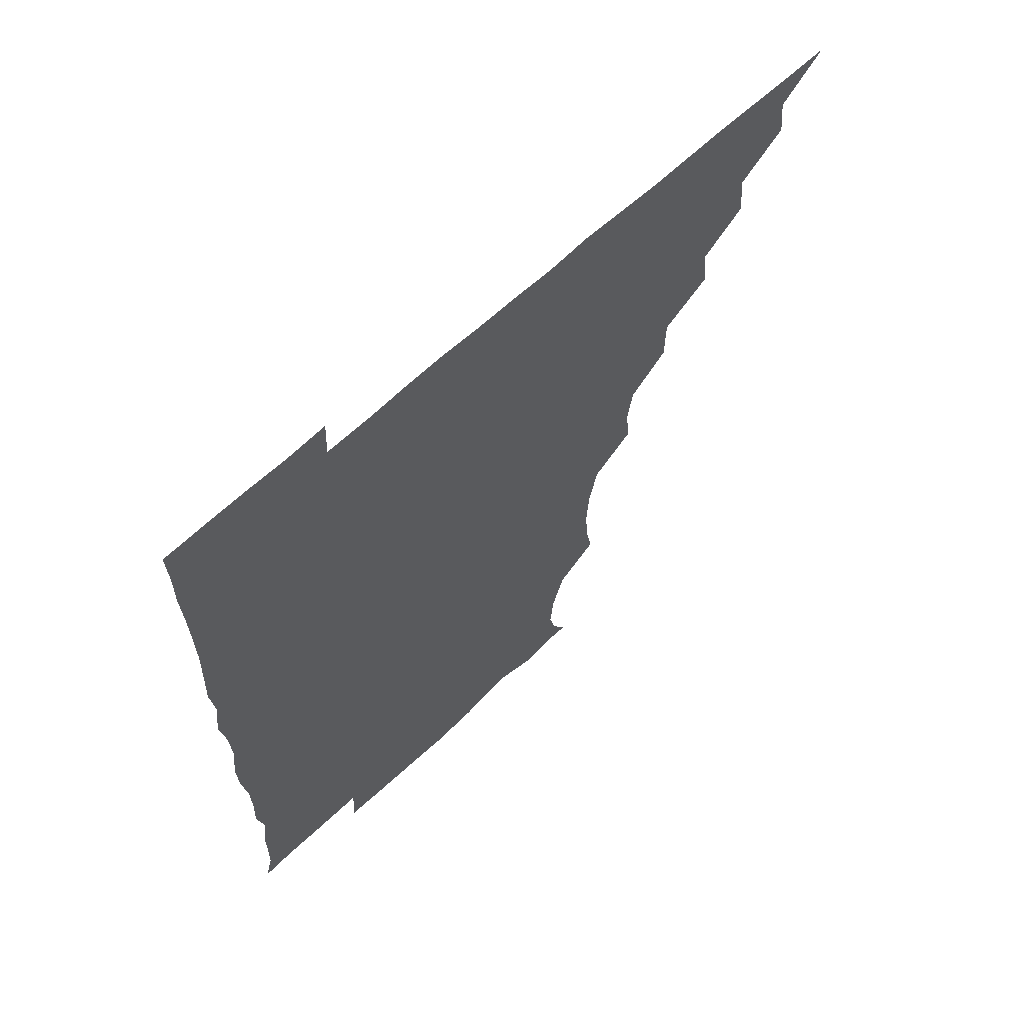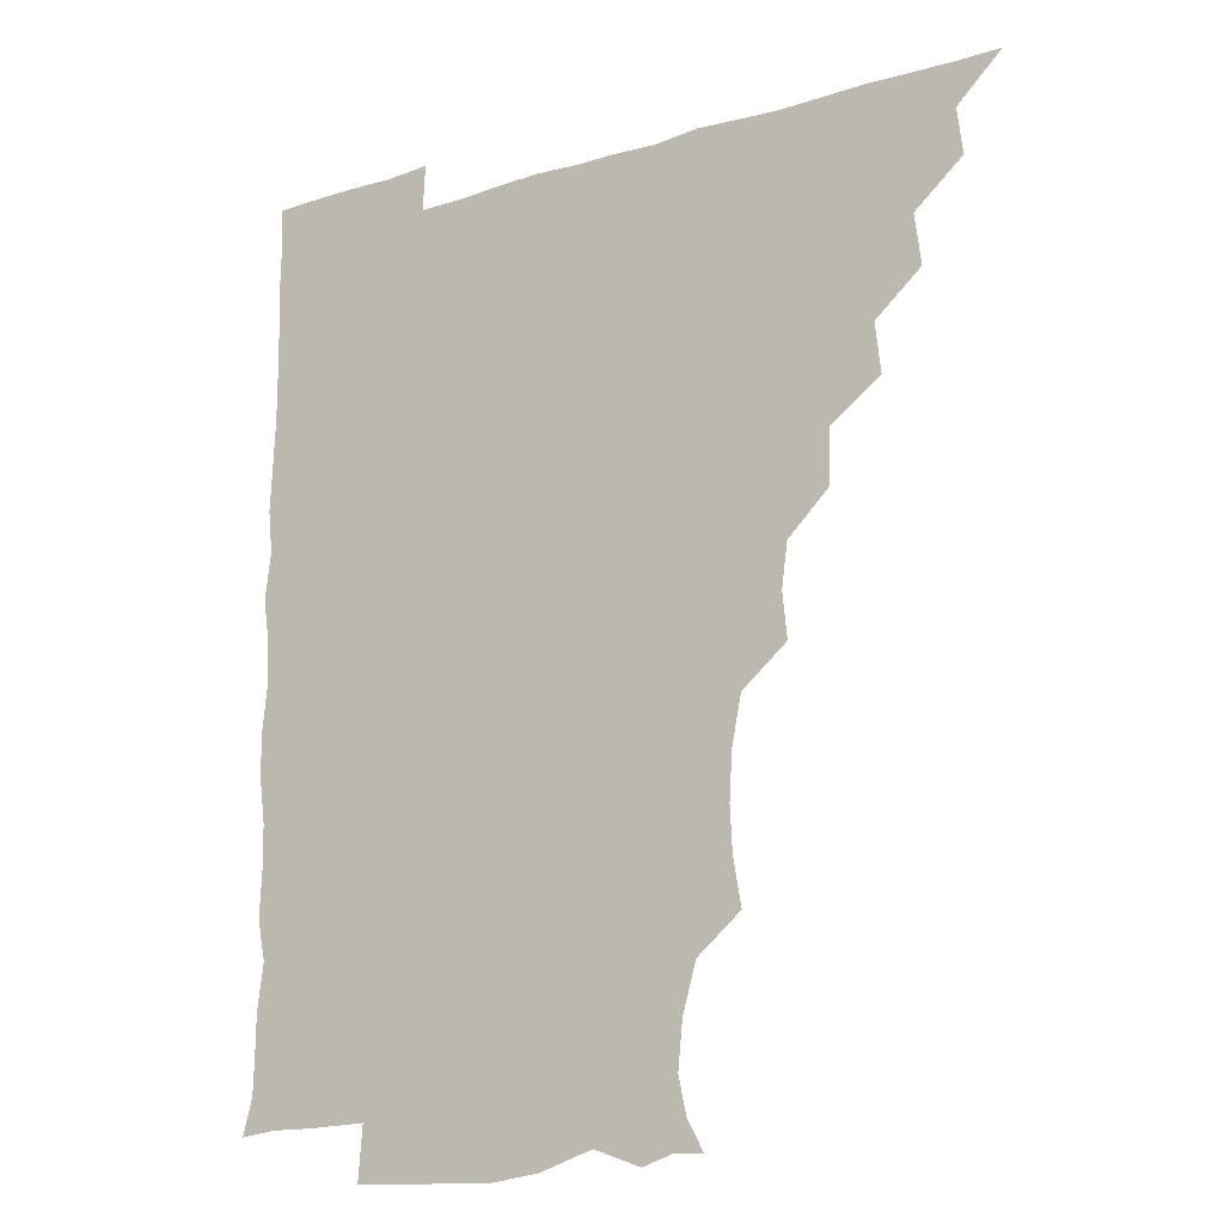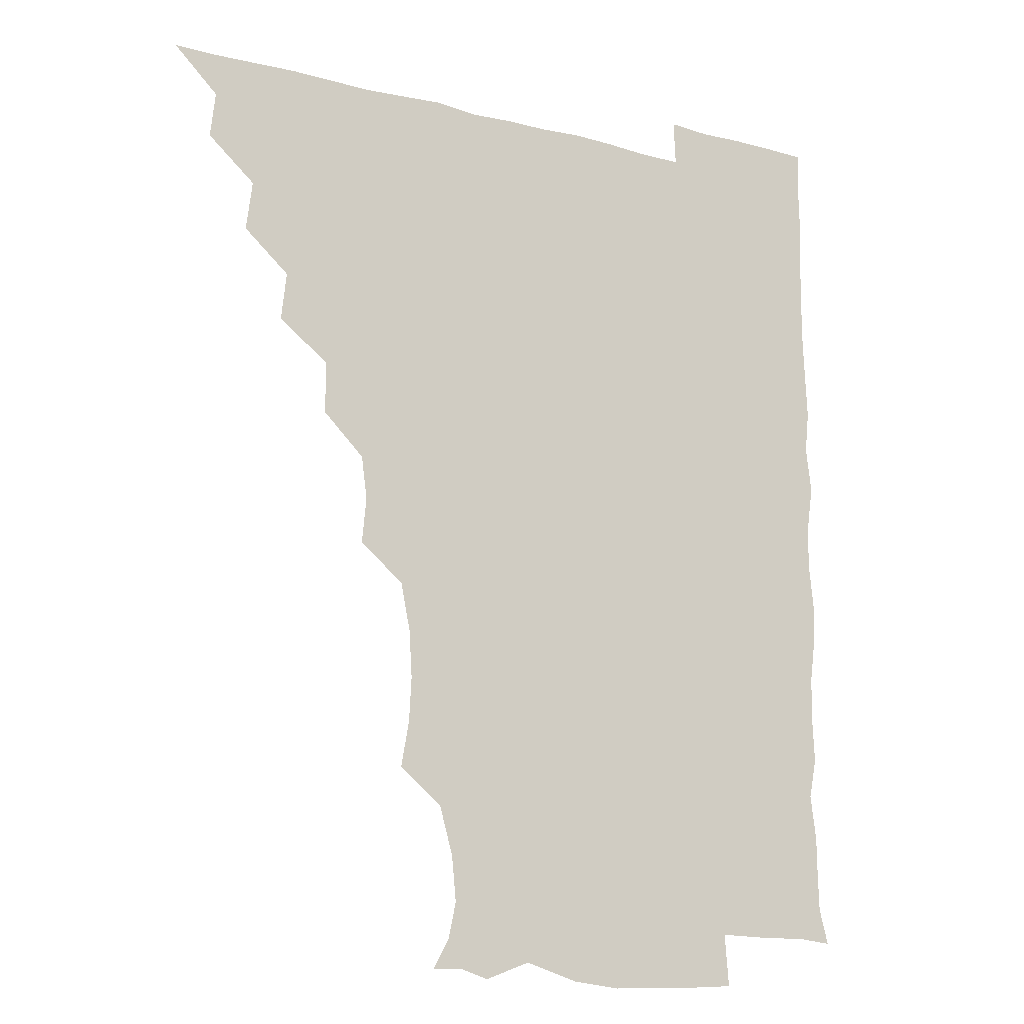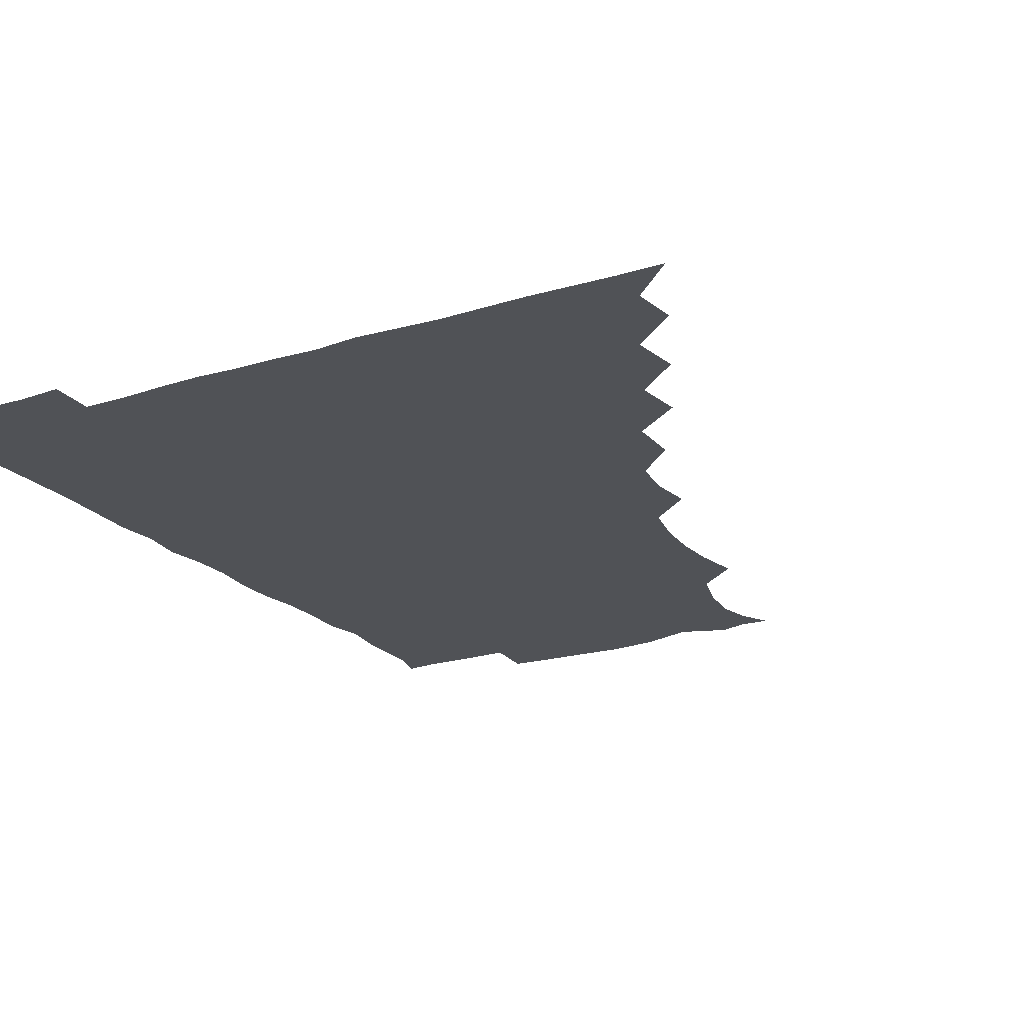
<metadata>
{"format":"obj","ext":"obj","renderer":"f3d","projection":"perspective","resolution":1024,"background":"white","views":[{"elev":65.3,"azim":136.9,"up":"+Y"},{"elev":-17.2,"azim":-148.2,"up":"+Y"},{"elev":-14.7,"azim":-29.4,"up":"+Y"},{"elev":-20.9,"azim":-150.7,"up":"+Z"}]}
</metadata>
<code>
v 450.9 495.9 0
v 464.8 464.6 0
v 466.6 480.7 0
v 466.5 495.7 0
v 479.5 432.5 0
v 481.6 450.1 0
v 481.6 465.8 0
v 481.7 480.7 0
v 481.3 496.1 0
v 493.7 401.4 0
v 495.6 418.5 0
v 496.7 435.8 0
v 497.1 451.1 0
v 497 466 0
v 496.4 481 0
v 496 496.5 0
v 511.6 369.9 0
v 511.4 388.4 0
v 511.9 406.1 0
v 512.5 422.4 0
v 512.6 437.3 0
v 511.9 451.3 0
v 511.5 466 0
v 511.4 480.8 0
v 510.9 496.2 0
v 526.6 324.9 0
v 528.1 340.7 0
v 526.1 355.7 0
v 527.8 376.5 0
v 527.2 391.6 0
v 526.6 406.5 0
v 526.2 420.9 0
v 526.5 436.2 0
v 526.6 451.1 0
v 526.5 465.8 0
v 526.3 480.8 0
v 526.1 495.9 0
v 543.1 247.3 0
v 545.9 263.8 0
v 546.6 278.8 0
v 545.6 295.2 0
v 542.3 311.9 0
v 542.3 329.5 0
v 542.6 345.9 0
v 542.3 361.7 0
v 541.6 376.2 0
v 542.1 392.5 0
v 542 407 0
v 542.1 421.9 0
v 541.7 436.3 0
v 542.3 450.9 0
v 541.4 465.9 0
v 541.1 480.8 0
v 541.1 496.7 0
v 556.3 179.4 0
v 561.9 189.8 0
v 564.6 202.2 0
v 563 217.9 0
v 558.3 234.7 0
v 558.8 254.3 0
v 559.2 269.7 0
v 559.2 285.1 0
v 557.9 300 0
v 556.6 315.1 0
v 557 331.6 0
v 556.8 346.5 0
v 557.1 362.8 0
v 556.6 376.7 0
v 556.3 391.5 0
v 556.8 407.2 0
v 556.7 421.8 0
v 556.9 436.6 0
v 556.5 451.1 0
v 556.1 466.1 0
v 556 480.9 0
v 555.4 497.5 0
v 566.5 179.8 0
v 573.9 193.4 0
v 575.5 210.2 0
v 574.3 225.9 0
v 573.1 241.8 0
v 572.4 255.9 0
v 572.8 271.5 0
v 572.9 288 0
v 572.6 303 0
v 571.7 316.2 0
v 571.4 331.7 0
v 571.9 348 0
v 571.5 362.2 0
v 571.7 377.9 0
v 571.8 392.6 0
v 571.6 407.2 0
v 571.7 422.2 0
v 571.6 436.4 0
v 571.5 450.9 0
v 571.2 465.9 0
v 570.9 481.1 0
v 570.8 496.1 0
v 576.8 176.6 0
v 586 196.1 0
v 588.1 212.5 0
v 587.8 229.2 0
v 587.2 243.4 0
v 587 258.8 0
v 588.4 273.2 0
v 587.1 287.5 0
v 586.5 302.4 0
v 586.8 318.5 0
v 586.8 333.1 0
v 586.6 347.5 0
v 586.4 362 0
v 586.1 376.1 0
v 586.3 391.7 0
v 586.4 406.9 0
v 586.2 421.3 0
v 586.4 436.3 0
v 586.4 451 0
v 586.3 465.7 0
v 586.2 480.4 0
v 585.6 496.8 0
v 593.1 182.7 0
v 601.5 198.7 0
v 602.9 214 0
v 602.2 227.5 0
v 601.6 242.5 0
v 601.1 255.9 0
v 601.8 274.4 0
v 601.6 288.8 0
v 601.9 302.6 0
v 601.4 317.3 0
v 601.2 332.3 0
v 601.3 347.4 0
v 601.3 362.4 0
v 601.6 377.8 0
v 601.2 391.8 0
v 601.4 407.4 0
v 601.3 421.5 0
v 601.2 436.2 0
v 601.5 450.9 0
v 601.3 465.7 0
v 601 481.1 0
v 600.6 496.7 0
v 612.1 176.7 0
v 616 197.6 0
v 616.8 213.5 0
v 616.6 229.5 0
v 616.4 241.5 0
v 616.2 257.2 0
v 615.9 274.3 0
v 616 287.5 0
v 616.2 303.8 0
v 616.4 318.3 0
v 616 332.6 0
v 616.4 347.2 0
v 616.1 362.8 0
v 616.1 377.8 0
v 616.2 391.8 0
v 616.1 406.7 0
v 616.4 422 0
v 616.4 436.4 0
v 616.4 451 0
v 616.4 465.5 0
v 616.2 480.1 0
v 615.1 497.5 0
v 629.2 174.8 0
v 630.2 197.6 0
v 630.6 215.9 0
v 631.1 228.9 0
v 631.2 244.3 0
v 632.1 257 0
v 630.5 273.1 0
v 630.8 287.4 0
v 630.7 302.8 0
v 630.9 318.4 0
v 630.9 330.9 0
v 630.8 348.4 0
v 630.9 362.8 0
v 630.9 377 0
v 631 392.3 0
v 631 407 0
v 631.1 421.8 0
v 631.2 436.6 0
v 631.5 451.1 0
v 631.3 465.6 0
v 630.7 481.3 0
v 629.6 497.1 0
v 646.1 175.5 0
v 645.5 198.3 0
v 645.4 213 0
v 645.6 229.2 0
v 645.4 242.8 0
v 645.8 260.5 0
v 646 273.9 0
v 645.8 288.1 0
v 645.5 302.7 0
v 645.2 318.8 0
v 645.7 332.6 0
v 645.7 348.2 0
v 645.6 362.6 0
v 645.6 377.3 0
v 645.6 392.8 0
v 645.8 407.3 0
v 645.8 422.3 0
v 645.9 436.6 0
v 646.2 451.2 0
v 646.1 466 0
v 646.2 480.7 0
v 645.2 496.1 0
v 662.8 176 0
v 660.5 196.6 0
v 659.8 213.4 0
v 660 229 0
v 660.4 243.8 0
v 660.5 258.2 0
v 660.1 274 0
v 660.4 288.3 0
v 660.2 303 0
v 659.9 318.1 0
v 660.9 331.1 0
v 659.9 348.3 0
v 660.2 362.7 0
v 660.4 377.3 0
v 660.8 391.7 0
v 660.4 407.4 0
v 660.7 421.8 0
v 660.9 436.1 0
v 661 451.8 0
v 661.1 466.1 0
v 661.5 480.7 0
v 661.1 496 0
v 660.3 512.1 0
v 677.3 176.8 0
v 675.9 195.2 0
v 675.1 211.8 0
v 674.5 227.9 0
v 674.5 243.2 0
v 674.3 259.1 0
v 674.4 274 0
v 674.4 289 0
v 674.7 303.3 0
v 674.9 317.5 0
v 675 332.8 0
v 674.7 347.9 0
v 675.1 362.2 0
v 675.5 376.6 0
v 675.1 392.5 0
v 675.3 407 0
v 675.1 422.4 0
v 675.6 436.6 0
v 675.5 451.9 0
v 675.9 466.2 0
v 676.2 480.9 0
v 676.4 495.3 0
v 675.5 511 0
v 695.1 194.7 0
v 690.3 211.7 0
v 688.8 228 0
v 688.7 242.8 0
v 688.9 257.4 0
v 688.7 273 0
v 688.6 288.1 0
v 689 302.8 0
v 689.3 317.4 0
v 689.4 332.3 0
v 689.5 346.8 0
v 689.6 361.9 0
v 689.4 377.4 0
v 689 392.9 0
v 689.7 407.1 0
v 690 421.7 0
v 690.2 436.3 0
v 689.9 452.1 0
v 690.6 466.3 0
v 690.8 480.9 0
v 691.1 495.3 0
v 690.5 511.5 0
v 710.3 195 0
v 705.1 210.6 0
v 703.6 225.7 0
v 702.9 240.7 0
v 703 254.9 0
v 702.7 271.3 0
v 703.3 285.4 0
v 702.7 301.5 0
v 703.9 315.8 0
v 703.9 330.8 0
v 702.8 346.6 0
v 704 360.7 0
v 704.1 376.1 0
v 704.7 390.3 0
v 703.9 406.5 0
v 703.9 421.4 0
v 704.2 436.3 0
v 705 451.1 0
v 704.8 466.6 0
v 705.6 480.9 0
v 705.4 495.3 0
v 705.6 511.3 0
v 722.6 193.6 0
v 719.3 206 0
v 718.9 218.8 0
v 718.8 232.5 0
v 716.8 248.4 0
v 719.5 262.3 0
v 718.8 277.8 0
v 719 293.5 0
v 720.9 308.3 0
v 721.3 323 0
v 719.6 339.4 0
v 720 355 0
v 722.1 369.7 0
v 720.2 385.8 0
v 721.6 400.6 0
v 720.9 416.2 0
v 720.2 432.4 0
v 720.2 448.6 0
v 720.4 464.8 0
v 720.9 480.3 0
v 720.6 495.8 0
v 721 510.8 0
f 3 4 1
f 6 7 2
f 2 7 3
f 7 8 3
f 3 8 4
f 8 9 4
f 11 12 5
f 5 12 6
f 12 13 6
f 6 13 7
f 13 14 7
f 7 14 8
f 14 15 8
f 8 15 9
f 15 16 9
f 18 19 10
f 10 19 11
f 19 20 11
f 11 20 12
f 20 21 12
f 12 21 13
f 21 22 13
f 13 22 14
f 22 23 14
f 14 23 15
f 23 24 15
f 15 24 16
f 24 25 16
f 28 29 17
f 17 29 18
f 29 30 18
f 18 30 19
f 30 31 19
f 19 31 20
f 31 32 20
f 20 32 21
f 32 33 21
f 21 33 22
f 33 34 22
f 22 34 23
f 34 35 23
f 23 35 24
f 35 36 24
f 24 36 25
f 36 37 25
f 42 43 26
f 26 43 27
f 43 44 27
f 27 44 28
f 44 45 28
f 28 45 29
f 45 46 29
f 29 46 30
f 46 47 30
f 30 47 31
f 47 48 31
f 31 48 32
f 48 49 32
f 32 49 33
f 49 50 33
f 33 50 34
f 50 51 34
f 34 51 35
f 51 52 35
f 35 52 36
f 52 53 36
f 36 53 37
f 53 54 37
f 59 60 38
f 38 60 39
f 60 61 39
f 39 61 40
f 61 62 40
f 40 62 41
f 62 63 41
f 41 63 42
f 63 64 42
f 42 64 43
f 64 65 43
f 43 65 44
f 65 66 44
f 44 66 45
f 66 67 45
f 45 67 46
f 67 68 46
f 46 68 47
f 68 69 47
f 47 69 48
f 69 70 48
f 48 70 49
f 70 71 49
f 49 71 50
f 71 72 50
f 50 72 51
f 72 73 51
f 51 73 52
f 73 74 52
f 52 74 53
f 74 75 53
f 53 75 54
f 75 76 54
f 55 77 56
f 77 78 56
f 56 78 57
f 78 79 57
f 57 79 58
f 79 80 58
f 58 80 59
f 80 81 59
f 59 81 60
f 81 82 60
f 60 82 61
f 82 83 61
f 61 83 62
f 83 84 62
f 62 84 63
f 84 85 63
f 63 85 64
f 85 86 64
f 64 86 65
f 86 87 65
f 65 87 66
f 87 88 66
f 66 88 67
f 88 89 67
f 67 89 68
f 89 90 68
f 68 90 69
f 90 91 69
f 69 91 70
f 91 92 70
f 70 92 71
f 92 93 71
f 71 93 72
f 93 94 72
f 72 94 73
f 94 95 73
f 73 95 74
f 95 96 74
f 74 96 75
f 96 97 75
f 75 97 76
f 97 98 76
f 77 99 78
f 99 100 78
f 78 100 79
f 100 101 79
f 79 101 80
f 101 102 80
f 80 102 81
f 102 103 81
f 81 103 82
f 103 104 82
f 82 104 83
f 104 105 83
f 83 105 84
f 105 106 84
f 84 106 85
f 106 107 85
f 85 107 86
f 107 108 86
f 86 108 87
f 108 109 87
f 87 109 88
f 109 110 88
f 88 110 89
f 110 111 89
f 89 111 90
f 111 112 90
f 90 112 91
f 112 113 91
f 91 113 92
f 113 114 92
f 92 114 93
f 114 115 93
f 93 115 94
f 115 116 94
f 94 116 95
f 116 117 95
f 95 117 96
f 117 118 96
f 96 118 97
f 118 119 97
f 97 119 98
f 119 120 98
f 99 121 100
f 121 122 100
f 100 122 101
f 122 123 101
f 101 123 102
f 123 124 102
f 102 124 103
f 124 125 103
f 103 125 104
f 125 126 104
f 104 126 105
f 126 127 105
f 105 127 106
f 127 128 106
f 106 128 107
f 128 129 107
f 107 129 108
f 129 130 108
f 108 130 109
f 130 131 109
f 109 131 110
f 131 132 110
f 110 132 111
f 132 133 111
f 111 133 112
f 133 134 112
f 112 134 113
f 134 135 113
f 113 135 114
f 135 136 114
f 114 136 115
f 136 137 115
f 115 137 116
f 137 138 116
f 116 138 117
f 138 139 117
f 117 139 118
f 139 140 118
f 118 140 119
f 140 141 119
f 119 141 120
f 141 142 120
f 121 143 122
f 143 144 122
f 122 144 123
f 144 145 123
f 123 145 124
f 145 146 124
f 124 146 125
f 146 147 125
f 125 147 126
f 147 148 126
f 126 148 127
f 148 149 127
f 127 149 128
f 149 150 128
f 128 150 129
f 150 151 129
f 129 151 130
f 151 152 130
f 130 152 131
f 152 153 131
f 131 153 132
f 153 154 132
f 132 154 133
f 154 155 133
f 133 155 134
f 155 156 134
f 134 156 135
f 156 157 135
f 135 157 136
f 157 158 136
f 136 158 137
f 158 159 137
f 137 159 138
f 159 160 138
f 138 160 139
f 160 161 139
f 139 161 140
f 161 162 140
f 140 162 141
f 162 163 141
f 141 163 142
f 163 164 142
f 143 165 144
f 165 166 144
f 144 166 145
f 166 167 145
f 145 167 146
f 167 168 146
f 146 168 147
f 168 169 147
f 147 169 148
f 169 170 148
f 148 170 149
f 170 171 149
f 149 171 150
f 171 172 150
f 150 172 151
f 172 173 151
f 151 173 152
f 173 174 152
f 152 174 153
f 174 175 153
f 153 175 154
f 175 176 154
f 154 176 155
f 176 177 155
f 155 177 156
f 177 178 156
f 156 178 157
f 178 179 157
f 157 179 158
f 179 180 158
f 158 180 159
f 180 181 159
f 159 181 160
f 181 182 160
f 160 182 161
f 182 183 161
f 161 183 162
f 183 184 162
f 162 184 163
f 184 185 163
f 163 185 164
f 185 186 164
f 165 187 166
f 187 188 166
f 166 188 167
f 188 189 167
f 167 189 168
f 189 190 168
f 168 190 169
f 190 191 169
f 169 191 170
f 191 192 170
f 170 192 171
f 192 193 171
f 171 193 172
f 193 194 172
f 172 194 173
f 194 195 173
f 173 195 174
f 195 196 174
f 174 196 175
f 196 197 175
f 175 197 176
f 197 198 176
f 176 198 177
f 198 199 177
f 177 199 178
f 199 200 178
f 178 200 179
f 200 201 179
f 179 201 180
f 201 202 180
f 180 202 181
f 202 203 181
f 181 203 182
f 203 204 182
f 182 204 183
f 204 205 183
f 183 205 184
f 205 206 184
f 184 206 185
f 206 207 185
f 185 207 186
f 207 208 186
f 187 209 188
f 209 210 188
f 188 210 189
f 210 211 189
f 189 211 190
f 211 212 190
f 190 212 191
f 212 213 191
f 191 213 192
f 213 214 192
f 192 214 193
f 214 215 193
f 193 215 194
f 215 216 194
f 194 216 195
f 216 217 195
f 195 217 196
f 217 218 196
f 196 218 197
f 218 219 197
f 197 219 198
f 219 220 198
f 198 220 199
f 220 221 199
f 199 221 200
f 221 222 200
f 200 222 201
f 222 223 201
f 201 223 202
f 223 224 202
f 202 224 203
f 224 225 203
f 203 225 204
f 225 226 204
f 204 226 205
f 226 227 205
f 205 227 206
f 227 228 206
f 206 228 207
f 228 229 207
f 207 229 208
f 229 230 208
f 209 232 210
f 232 233 210
f 210 233 211
f 233 234 211
f 211 234 212
f 234 235 212
f 212 235 213
f 235 236 213
f 213 236 214
f 236 237 214
f 214 237 215
f 237 238 215
f 215 238 216
f 238 239 216
f 216 239 217
f 239 240 217
f 217 240 218
f 240 241 218
f 218 241 219
f 241 242 219
f 219 242 220
f 242 243 220
f 220 243 221
f 243 244 221
f 221 244 222
f 244 245 222
f 222 245 223
f 245 246 223
f 223 246 224
f 246 247 224
f 224 247 225
f 247 248 225
f 225 248 226
f 248 249 226
f 226 249 227
f 249 250 227
f 227 250 228
f 250 251 228
f 228 251 229
f 251 252 229
f 229 252 230
f 252 253 230
f 230 253 231
f 253 254 231
f 233 255 234
f 255 256 234
f 234 256 235
f 256 257 235
f 235 257 236
f 257 258 236
f 236 258 237
f 258 259 237
f 237 259 238
f 259 260 238
f 238 260 239
f 260 261 239
f 239 261 240
f 261 262 240
f 240 262 241
f 262 263 241
f 241 263 242
f 263 264 242
f 242 264 243
f 264 265 243
f 243 265 244
f 265 266 244
f 244 266 245
f 266 267 245
f 245 267 246
f 267 268 246
f 246 268 247
f 268 269 247
f 247 269 248
f 269 270 248
f 248 270 249
f 270 271 249
f 249 271 250
f 271 272 250
f 250 272 251
f 272 273 251
f 251 273 252
f 273 274 252
f 252 274 253
f 274 275 253
f 253 275 254
f 275 276 254
f 255 277 256
f 277 278 256
f 256 278 257
f 278 279 257
f 257 279 258
f 279 280 258
f 258 280 259
f 280 281 259
f 259 281 260
f 281 282 260
f 260 282 261
f 282 283 261
f 261 283 262
f 283 284 262
f 262 284 263
f 284 285 263
f 263 285 264
f 285 286 264
f 264 286 265
f 286 287 265
f 265 287 266
f 287 288 266
f 266 288 267
f 288 289 267
f 267 289 268
f 289 290 268
f 268 290 269
f 290 291 269
f 269 291 270
f 291 292 270
f 270 292 271
f 292 293 271
f 271 293 272
f 293 294 272
f 272 294 273
f 294 295 273
f 273 295 274
f 295 296 274
f 274 296 275
f 296 297 275
f 275 297 276
f 297 298 276
f 277 299 278
f 299 300 278
f 278 300 279
f 300 301 279
f 279 301 280
f 301 302 280
f 280 302 281
f 302 303 281
f 281 303 282
f 303 304 282
f 282 304 283
f 304 305 283
f 283 305 284
f 305 306 284
f 284 306 285
f 306 307 285
f 285 307 286
f 307 308 286
f 286 308 287
f 308 309 287
f 287 309 288
f 309 310 288
f 288 310 289
f 310 311 289
f 289 311 290
f 311 312 290
f 290 312 291
f 312 313 291
f 291 313 292
f 313 314 292
f 292 314 293
f 314 315 293
f 293 315 294
f 315 316 294
f 294 316 295
f 316 317 295
f 295 317 296
f 317 318 296
f 296 318 297
f 318 319 297
f 297 319 298
f 319 320 298

</code>
